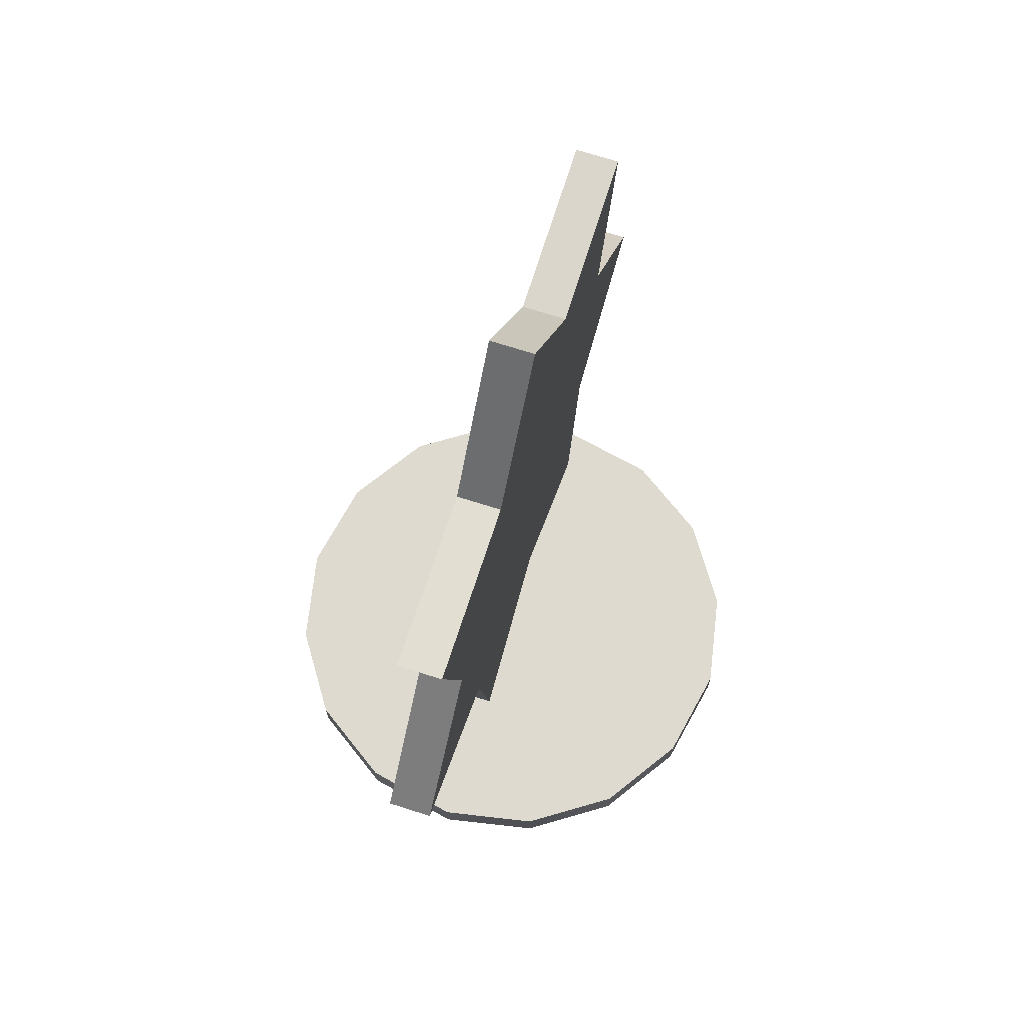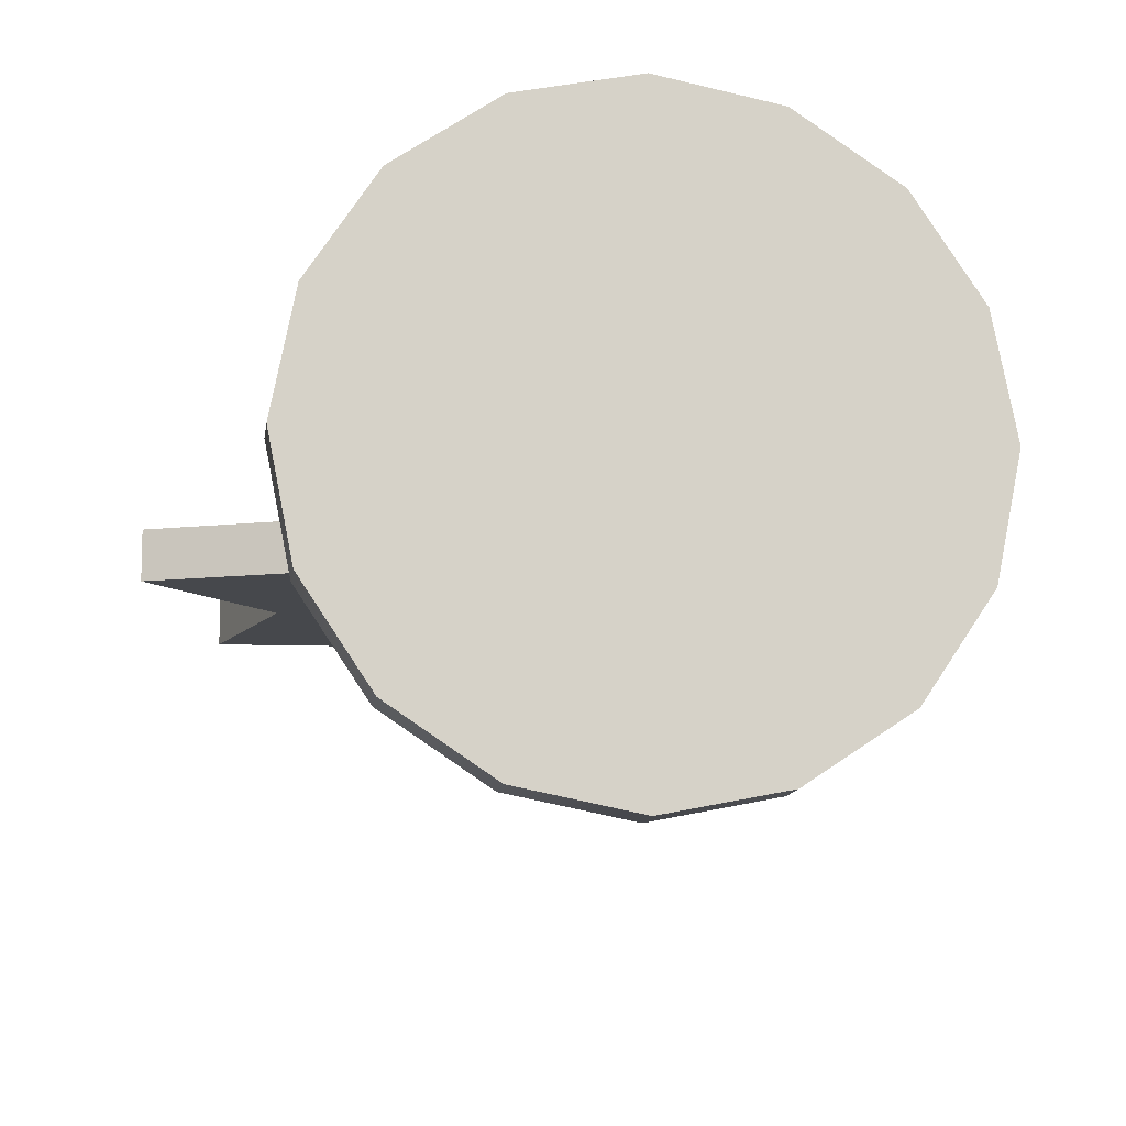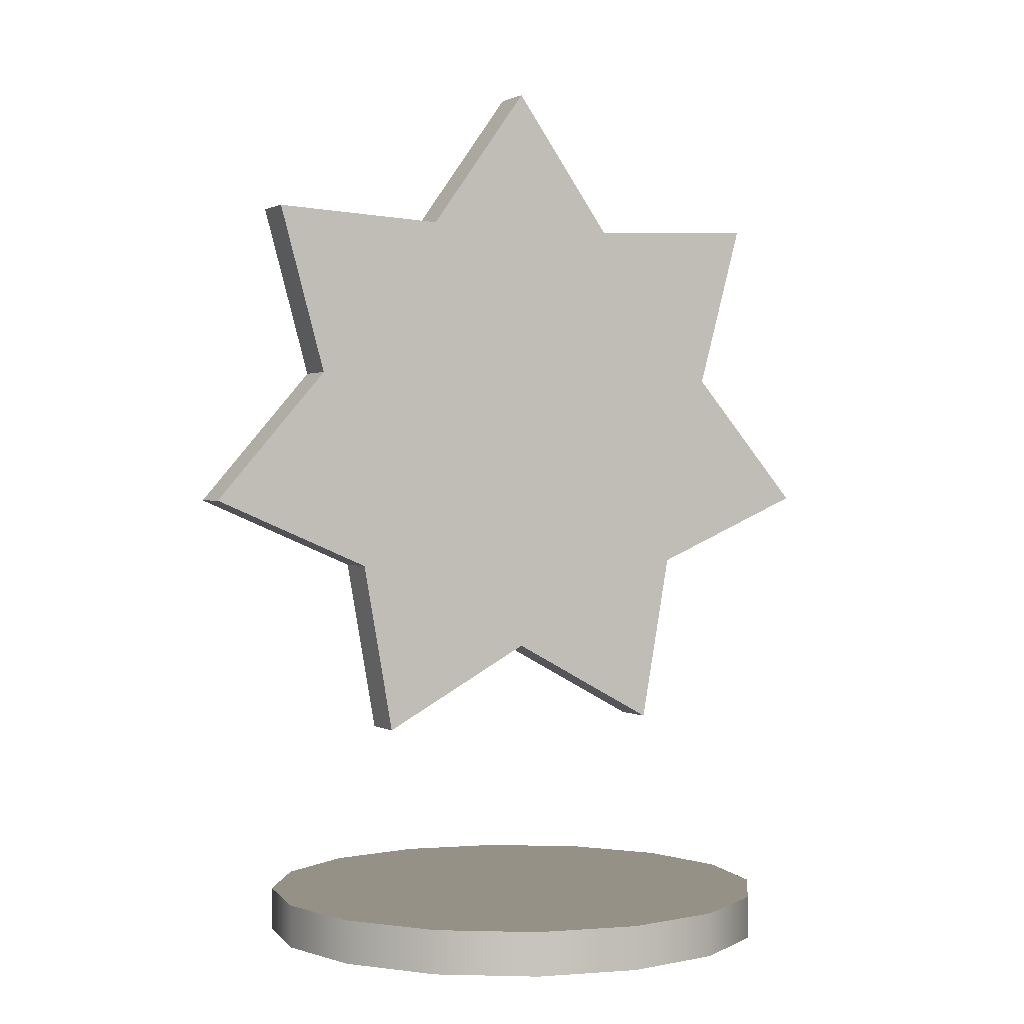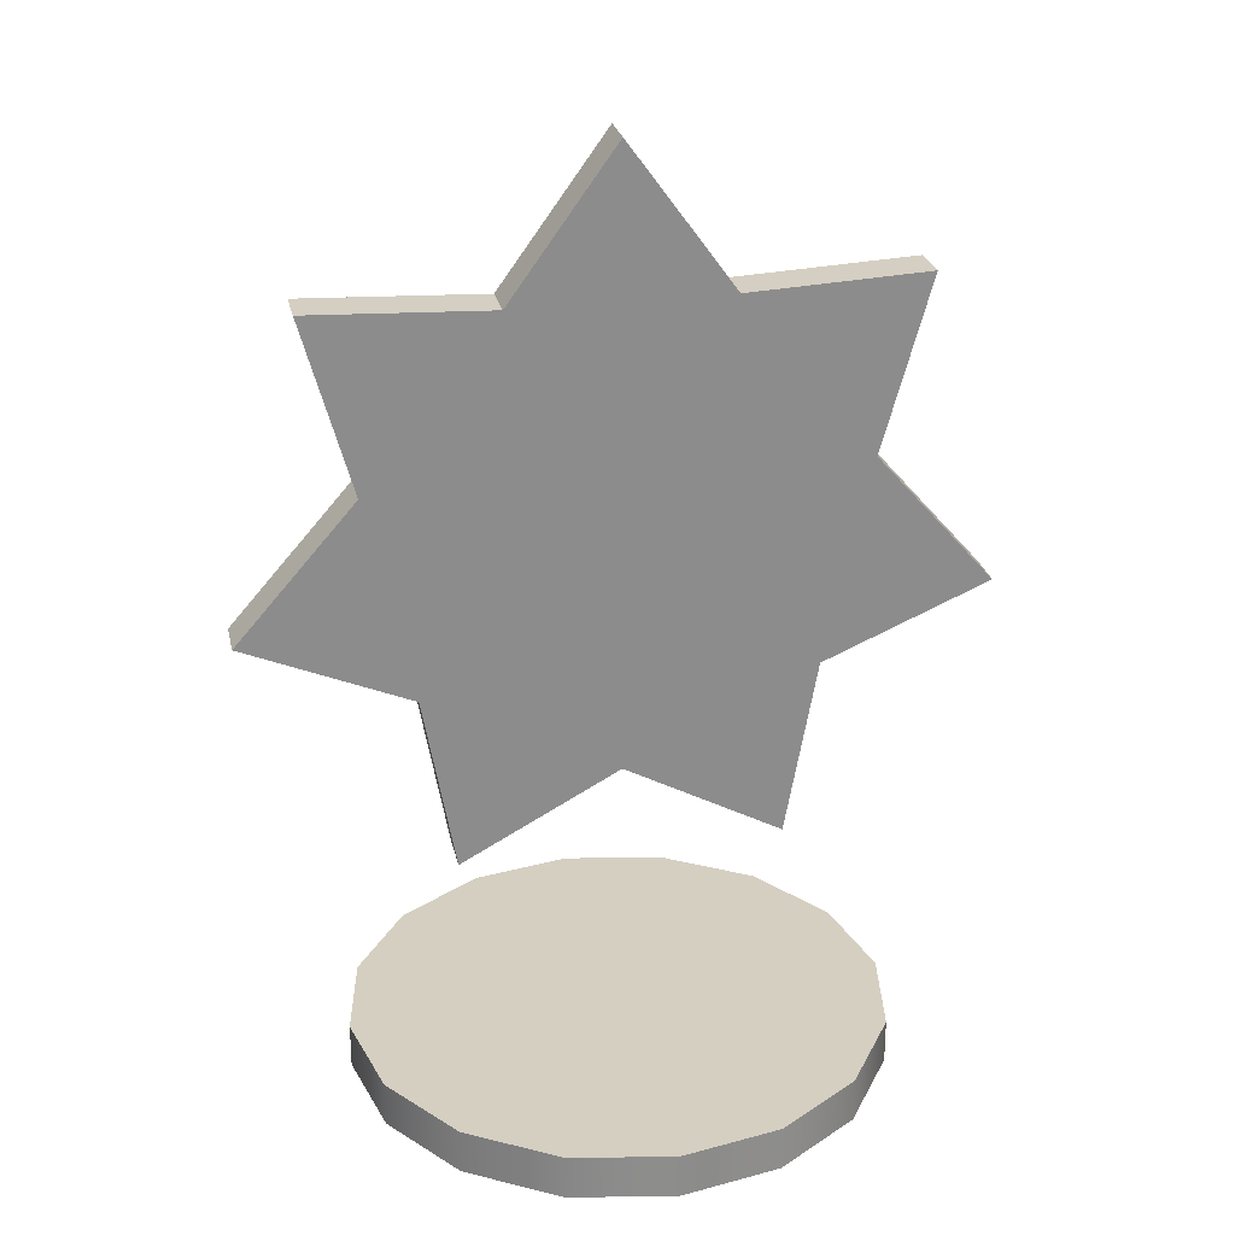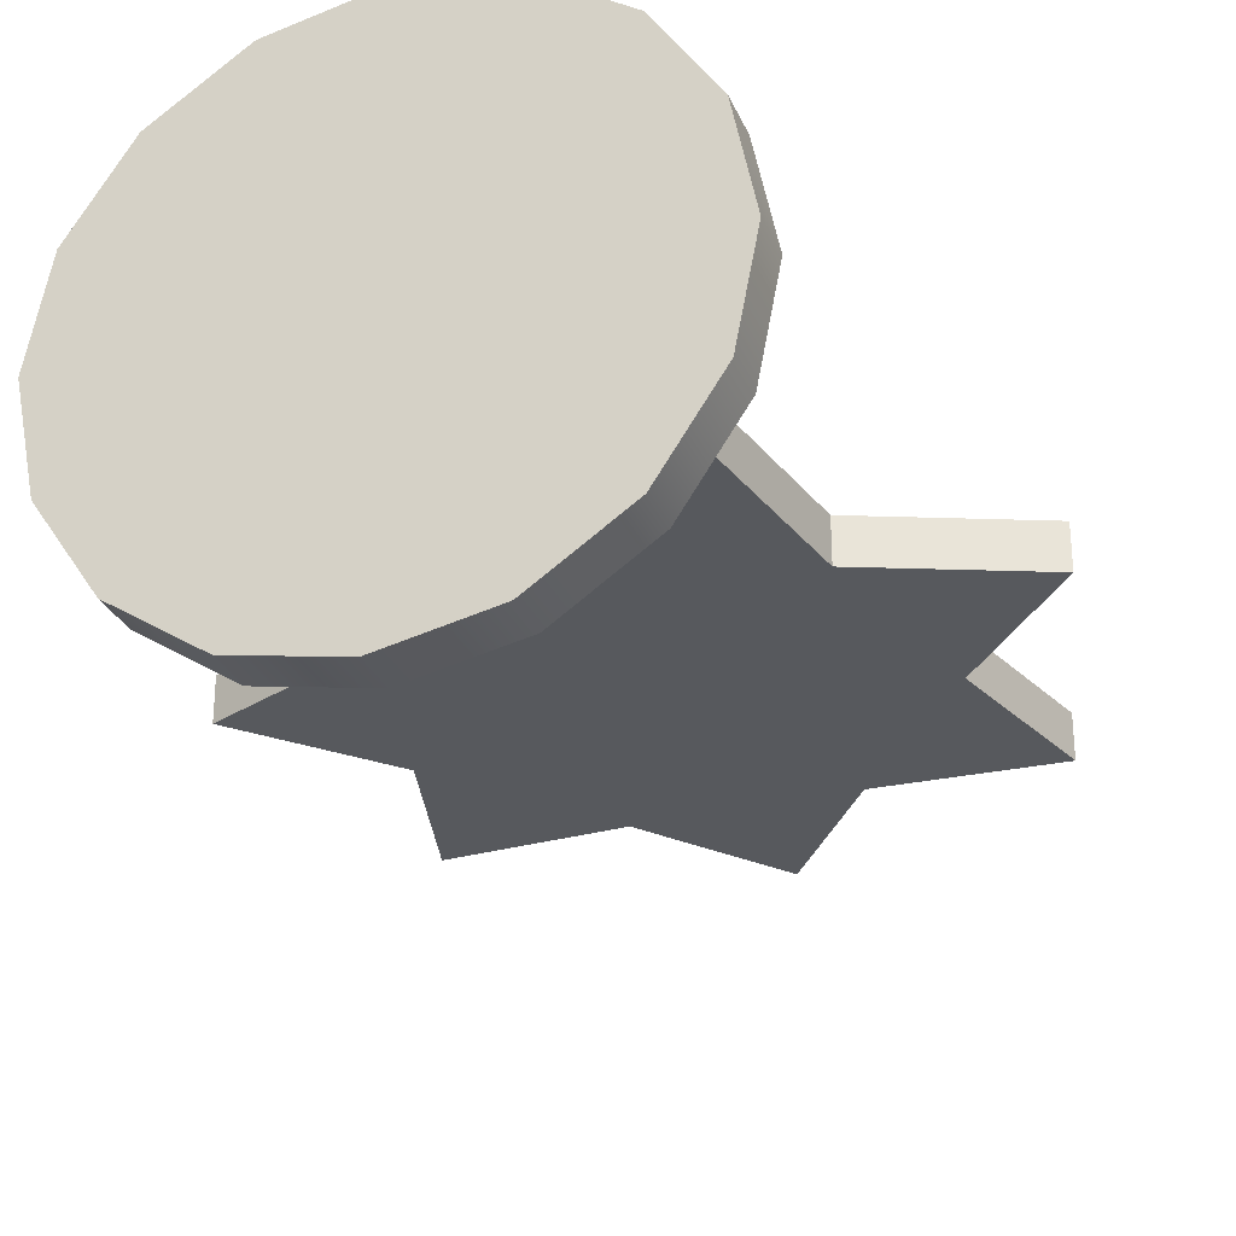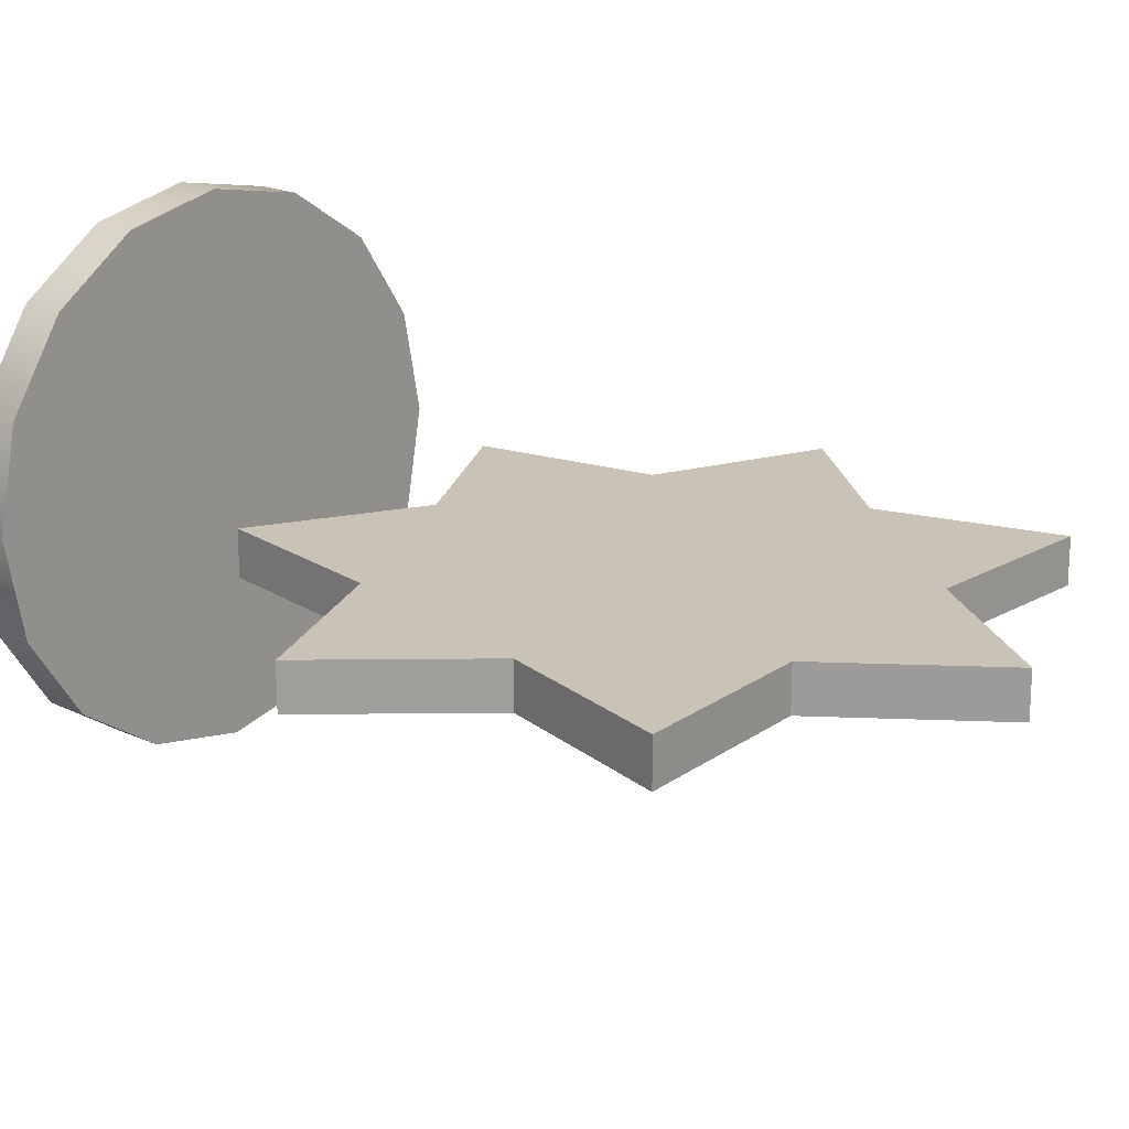
<metadata>
{"format":"obj","ext":"obj","renderer":"f3d","projection":"perspective","resolution":1024,"background":"white","views":[{"elev":70.8,"azim":-72.3,"up":"+Y"},{"elev":-11.3,"azim":-7.6,"up":"+Z"},{"elev":0.8,"azim":-28.1,"up":"+Y"},{"elev":25.9,"azim":-12.1,"up":"+Y"},{"elev":-29.0,"azim":20.3,"up":"+Z"},{"elev":19.4,"azim":130.2,"up":"+Z"}]}
</metadata>
<code>
v  0.375 -0.0313 -0
v  0.3465 -0.0313 -0.1435
v  0.2652 -0.0313 -0.2652
v  0.1435 -0.0313 -0.3465
v  -0 -0.0313 -0.375
v  -0.1435 -0.0313 -0.3465
v  -0.2652 -0.0313 -0.2652
v  -0.3465 -0.0313 -0.1435
v  -0.375 -0.0313 -0
v  -0.3465 -0.0313 0.1435
v  -0.2652 -0.0313 0.2652
v  -0.1435 -0.0313 0.3465
v  0 -0.0313 0.375
v  0.1435 -0.0313 0.3465
v  0.2652 -0.0313 0.2652
v  0.3465 -0.0313 0.1435
v  0.375 0.0313 -0
v  0.3465 0.0313 -0.1435
v  0.2652 0.0313 -0.2652
v  0.1435 0.0313 -0.3465
v  -0 0.0313 -0.375
v  -0.1435 0.0313 -0.3465
v  -0.2652 0.0313 -0.2652
v  -0.3465 0.0313 -0.1435
v  -0.375 0.0313 -0
v  -0.3465 0.0313 0.1435
v  -0.2652 0.0313 0.2652
v  -0.1435 0.0313 0.3465
v  0 0.0313 0.375
v  0.1435 0.0313 0.3465
v  0.2652 0.0313 0.2652
v  0.3465 0.0313 0.1435
v  0.375 -0.0313 -0
v  0.3465 -0.0313 -0.1435
v  0.2652 -0.0313 -0.2652
v  0.1435 -0.0313 -0.3465
v  -0 -0.0313 -0.375
v  -0.1435 -0.0313 -0.3465
v  -0.2652 -0.0313 -0.2652
v  -0.3465 -0.0313 -0.1435
v  -0.375 -0.0313 -0
v  -0.3465 -0.0313 0.1435
v  -0.2652 -0.0313 0.2652
v  -0.1435 -0.0313 0.3465
v  0 -0.0313 0.375
v  0.1435 -0.0313 0.3465
v  0.2652 -0.0313 0.2652
v  0.3465 -0.0313 0.1435
v  0.375 0.0313 -0
v  0.3465 0.0313 -0.1435
v  0.2652 0.0313 -0.2652
v  0.1435 0.0313 -0.3465
v  -0 0.0313 -0.375
v  -0.1435 0.0313 -0.3465
v  -0.2652 0.0313 -0.2652
v  -0.3465 0.0313 -0.1435
v  -0.375 0.0313 -0
v  -0.3465 0.0313 0.1435
v  -0.2652 0.0313 0.2652
v  -0.1435 0.0313 0.3465
v  0 0.0313 0.375
v  0.1435 0.0313 0.3465
v  0.2652 0.0313 0.2652
v  0.3465 0.0313 0.1435
g Star_BASE
f 1 34 50
f 50 49 1
f 34 35 51
f 51 50 34
f 35 36 52
f 52 51 35
f 36 37 53
f 53 52 36
f 37 38 54
f 54 53 37
f 38 39 55
f 55 54 38
f 39 40 56
f 56 55 39
f 40 41 57
f 57 56 40
f 41 42 58
f 58 57 41
f 42 43 59
f 59 58 42
f 43 44 60
f 60 59 43
f 44 45 61
f 61 60 44
f 45 46 62
f 62 61 45
f 46 47 63
f 63 62 46
f 47 16 64
f 64 63 47
f 16 1 49
f 49 64 16
f 15 14 13
f 13 12 11
f 11 10 9
f 13 11 9
f 9 8 7
f 7 6 5
f 9 7 5
f 5 4 3
f 3 2 33
f 5 3 33
f 9 5 33
f 13 9 33
f 15 13 33
f 48 15 33
f 18 19 20
f 20 21 22
f 22 23 24
f 20 22 24
f 24 25 26
f 26 27 28
f 24 26 28
f 28 29 30
f 30 31 32
f 28 30 32
f 24 28 32
f 20 24 32
f 18 20 32
f 17 18 32
v  0 1.263 0.0313
v  -0.1483 1.058 0.0313
v  -0.401 1.07 0.0313
v  -0.3333 0.8261 0.0313
v  -0.5 0.6359 0.0312
v  -0.2673 0.5368 0.0312
v  -0.2225 0.2879 0.0312
v  0 0.4081 0.0312
v  0.2225 0.2879 0.0312
v  0.2673 0.5368 0.0312
v  0.5 0.6359 0.0312
v  0.3333 0.8261 0.0313
v  0.401 1.07 0.0313
v  0.1483 1.058 0.0313
v  0 1.263 -0.0312
v  -0.1483 1.058 -0.0312
v  -0.401 1.07 -0.0312
v  -0.3333 0.8261 -0.0312
v  -0.5 0.6359 -0.0313
v  -0.2673 0.5368 -0.0313
v  -0.2225 0.2879 -0.0313
v  0 0.4081 -0.0313
v  0.2225 0.2879 -0.0313
v  0.2673 0.5368 -0.0313
v  0.5 0.6359 -0.0313
v  0.3333 0.8261 -0.0312
v  0.401 1.07 -0.0312
v  0.1483 1.058 -0.0312
v  0 1.263 0.0313
v  -0.1483 1.058 0.0313
v  -0.1483 1.058 0.0313
v  -0.401 1.07 0.0313
v  -0.401 1.07 0.0313
v  -0.3333 0.8261 0.0313
v  -0.3333 0.8261 0.0313
v  -0.5 0.6359 0.0312
v  -0.5 0.6359 0.0312
v  -0.2673 0.5368 0.0312
v  -0.2673 0.5368 0.0312
v  -0.2225 0.2879 0.0312
v  -0.2225 0.2879 0.0312
v  0 0.4081 0.0312
v  0 0.4081 0.0312
v  0.2225 0.2879 0.0312
v  0.2225 0.2879 0.0312
v  0.2673 0.5368 0.0312
v  0.2673 0.5368 0.0312
v  0.5 0.6359 0.0312
v  0.5 0.6359 0.0312
v  0.3333 0.8261 0.0313
v  0.3333 0.8261 0.0313
v  0.401 1.07 0.0313
v  0.401 1.07 0.0313
v  0.1483 1.058 0.0313
v  0.1483 1.058 0.0313
v  0 1.263 -0.0312
v  -0.1483 1.058 -0.0312
v  -0.1483 1.058 -0.0312
v  -0.401 1.07 -0.0312
v  -0.401 1.07 -0.0312
v  -0.3333 0.8261 -0.0312
v  -0.3333 0.8261 -0.0312
v  -0.5 0.6359 -0.0313
v  -0.5 0.6359 -0.0313
v  -0.2673 0.5368 -0.0313
v  -0.2673 0.5368 -0.0313
v  -0.2225 0.2879 -0.0313
v  -0.2225 0.2879 -0.0313
v  0 0.4081 -0.0313
v  0 0.4081 -0.0313
v  0.2225 0.2879 -0.0313
v  0.2225 0.2879 -0.0313
v  0.2673 0.5368 -0.0313
v  0.2673 0.5368 -0.0313
v  0.5 0.6359 -0.0313
v  0.5 0.6359 -0.0313
v  0.3333 0.8261 -0.0312
v  0.3333 0.8261 -0.0312
v  0.401 1.07 -0.0312
v  0.401 1.07 -0.0312
v  0.1483 1.058 -0.0312
v  0.1483 1.058 -0.0312
g Star
f 103 105 107
f 107 109 111
f 111 113 115
f 107 111 115
f 103 107 115
f 115 117 78
f 78 65 95
f 115 78 95
f 95 97 99
f 115 95 99
f 103 115 99
f 103 99 101
f 133 131 129
f 129 127 125
f 125 123 121
f 121 79 145
f 145 143 141
f 121 145 141
f 125 121 141
f 129 125 141
f 133 129 141
f 141 139 137
f 133 141 137
f 133 137 135
f 138 89 75
f 75 110 138
f 140 90 76
f 76 112 140
f 142 91 77
f 77 114 142
f 144 92 118
f 118 116 144
f 146 120 93
f 93 119 146
f 120 80 66
f 66 93 120
f 122 81 67
f 67 94 122
f 124 82 68
f 68 96 124
f 126 83 69
f 69 98 126
f 128 84 70
f 70 100 128
f 130 85 71
f 71 102 130
f 132 86 72
f 72 104 132
f 134 87 73
f 73 106 134
f 136 88 74
f 74 108 136

</code>
